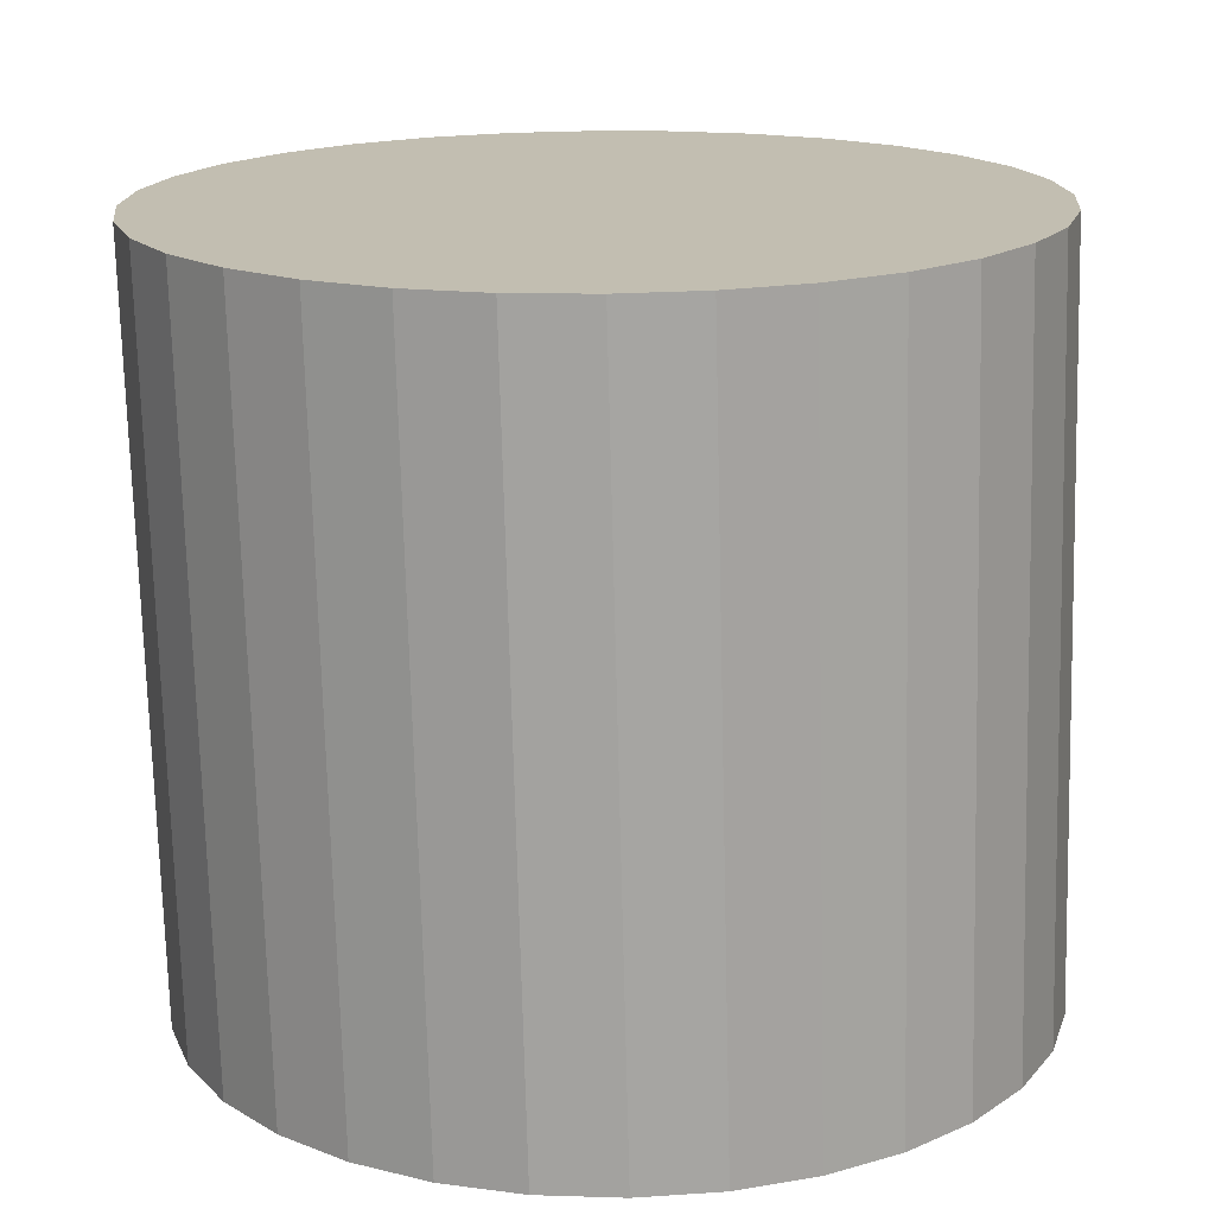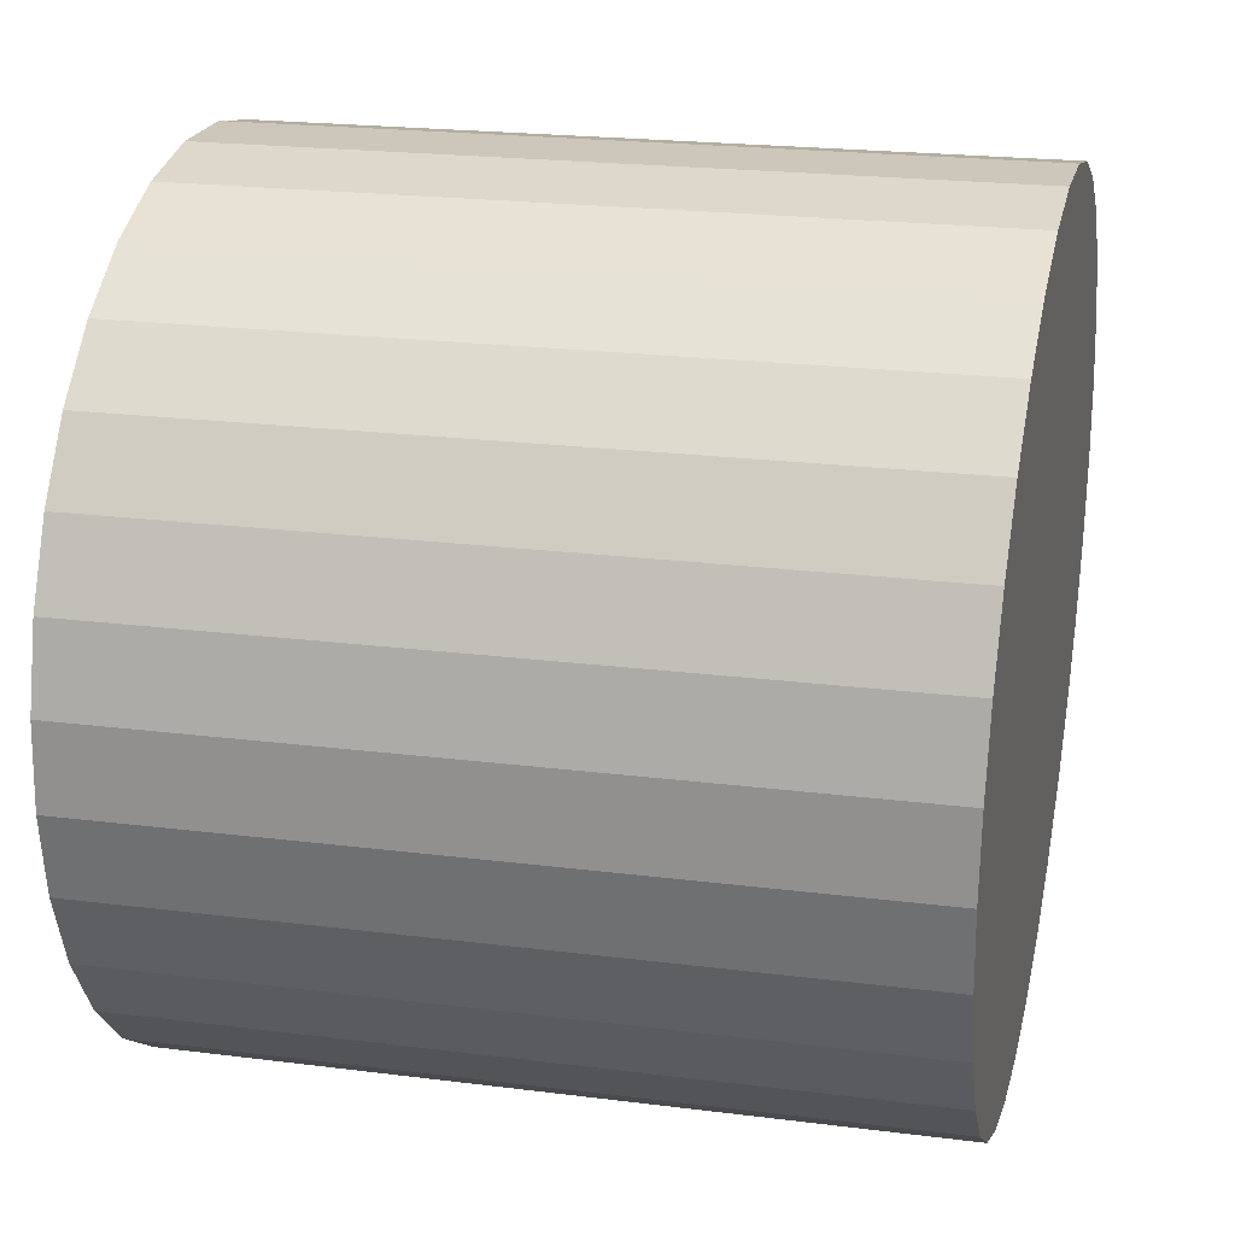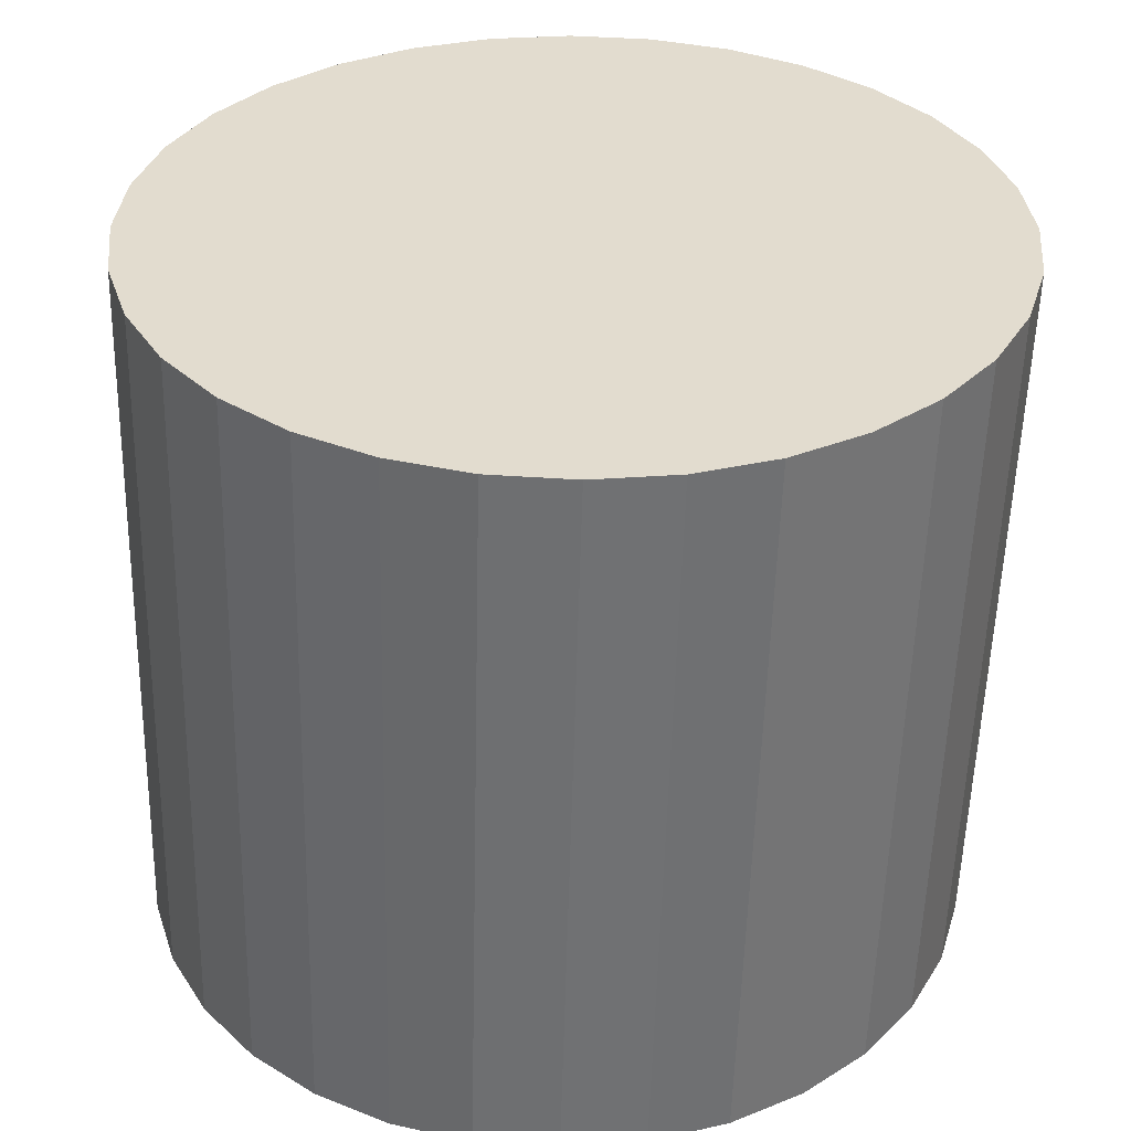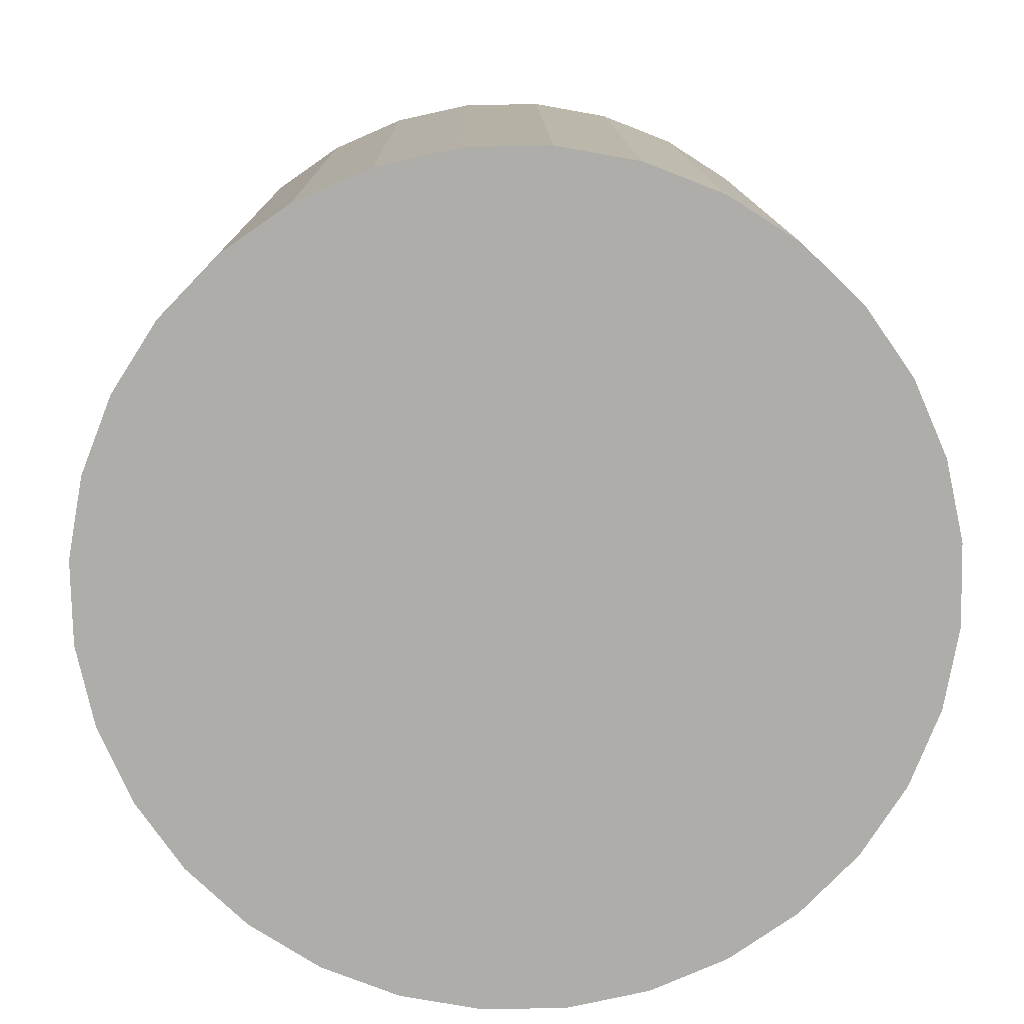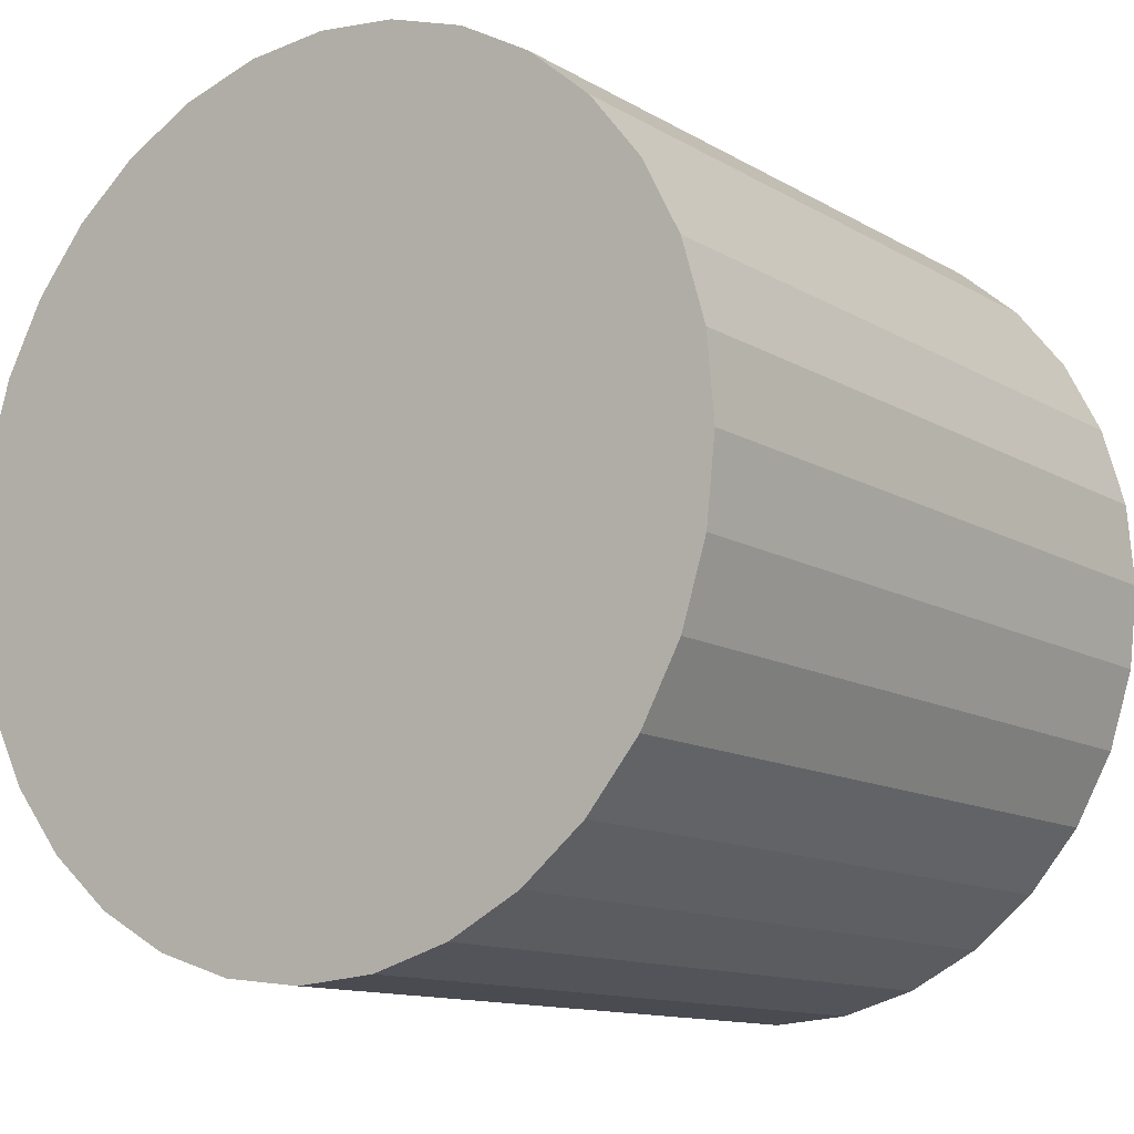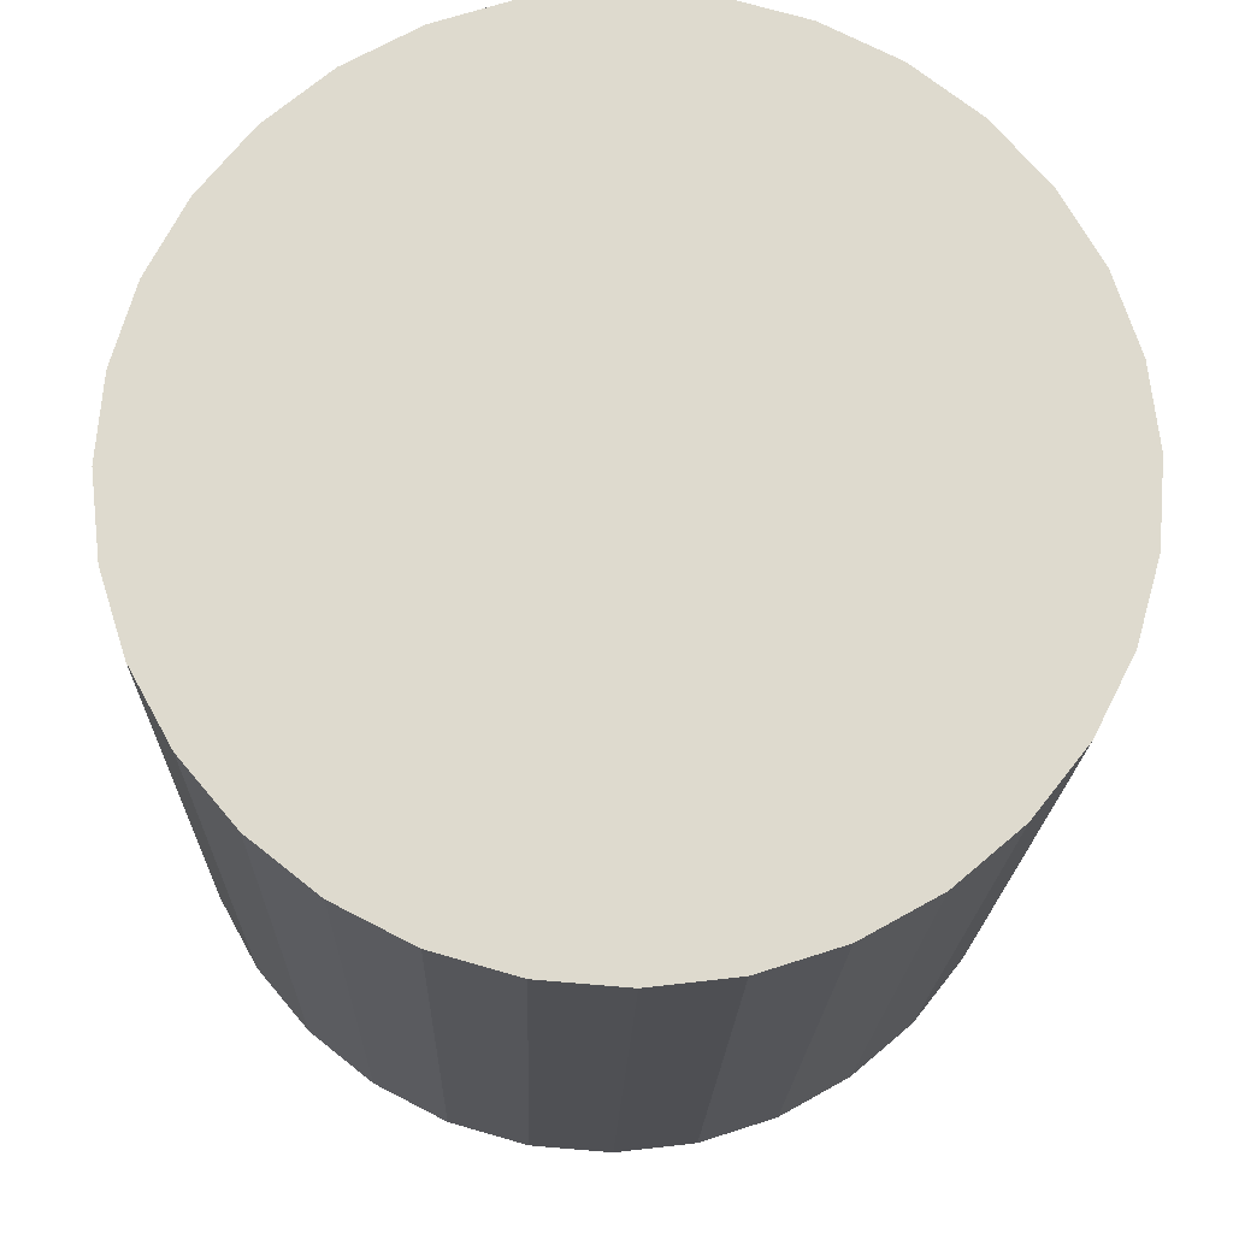
<metadata>
{"format":"obj","ext":"obj","renderer":"f3d","projection":"perspective","resolution":1024,"background":"white","views":[{"elev":17.4,"azim":-34.8,"up":"+Y"},{"elev":27.3,"azim":-76.4,"up":"+Z"},{"elev":34.4,"azim":145.8,"up":"+Y"},{"elev":-76.6,"azim":6.9,"up":"+Y"},{"elev":-10.5,"azim":37.2,"up":"+Z"},{"elev":71.4,"azim":100.5,"up":"+Y"}]}
</metadata>
<code>
o Cube
v -0.03409 0.1894 0.1352
v -0.0304 -0.06631 0.1413
v -0.006007 0.1896 0.1379
v -0.002315 -0.06615 0.144
v 0.02207 0.1897 0.1351
v 0.02576 -0.06604 0.1412
v 0.04904 0.1897 0.1268
v 0.05274 -0.06598 0.1329
v 0.0739 0.1898 0.1135
v 0.07759 -0.06596 0.1195
v 0.09566 0.1897 0.09553
v 0.09935 -0.066 0.1016
v 0.1135 0.1896 0.07368
v 0.1172 -0.06608 0.07974
v 0.1268 0.1895 0.04877
v 0.1304 -0.06621 0.05483
v 0.1349 0.1893 0.02175
v 0.1386 -0.06639 0.02781
v 0.1376 0.1891 -0.006331
v 0.1413 -0.06659 -0.000271
v 0.1347 0.1889 -0.0344
v 0.1384 -0.06683 -0.02834
v 0.1265 0.1886 -0.06138
v 0.1302 -0.06708 -0.05532
v 0.1131 0.1884 -0.08622
v 0.1168 -0.06733 -0.08016
v 0.09518 0.1881 -0.108
v 0.09887 -0.06759 -0.1019
v 0.07333 0.1879 -0.1258
v 0.07702 -0.06783 -0.1198
v 0.04841 0.1877 -0.1391
v 0.0521 -0.06805 -0.133
v 0.02139 0.1875 -0.1472
v 0.02508 -0.06825 -0.1411
v -0.006692 0.1873 -0.1499
v -0.003001 -0.0684 -0.1438
v -0.03476 0.1872 -0.147
v -0.03107 -0.06851 -0.141
v -0.06174 0.1871 -0.1388
v -0.05805 -0.06857 -0.1327
v -0.0866 0.1871 -0.1254
v -0.0829 -0.06859 -0.1194
v -0.1084 0.1872 -0.1075
v -0.1047 -0.06855 -0.1014
v -0.1262 0.1873 -0.08563
v -0.1225 -0.06847 -0.07957
v -0.1394 0.1874 -0.06071
v -0.1358 -0.06833 -0.05465
v -0.1476 0.1876 -0.0337
v -0.1439 -0.06816 -0.02764
v -0.1503 0.1878 -0.005613
v -0.1466 -0.06796 0.000447
v -0.1474 0.188 0.02246
v -0.1437 -0.06772 0.02852
v -0.1392 0.1882 0.04943
v -0.1355 -0.06747 0.05549
v -0.1258 0.1885 0.07428
v -0.1221 -0.06722 0.08034
v -0.1079 0.1888 0.09604
v -0.1042 -0.06696 0.1021
v -0.08602 0.189 0.1139
v -0.08233 -0.06672 0.1199
v -0.06111 0.1892 0.1271
v -0.05742 -0.0665 0.1332
v -0.09748 0.1872 -0.1165
v -0.09379 -0.06857 -0.1104
f 1 4 3
f 3 6 5
f 6 7 5
f 7 10 9
f 10 11 9
f 12 13 11
f 13 16 15
f 16 17 15
f 18 19 17
f 20 21 19
f 21 24 23
f 23 26 25
f 26 27 25
f 27 30 29
f 30 31 29
f 31 34 33
f 34 35 33
f 36 37 35
f 38 39 37
f 40 41 39
f 66 43 65
f 44 45 43
f 46 47 45
f 48 49 47
f 50 51 49
f 52 53 51
f 53 56 55
f 56 57 55
f 57 60 59
f 60 61 59
f 2 36 20
f 61 64 63
f 63 2 1
f 3 35 49
f 42 65 41
f 1 2 4
f 3 4 6
f 6 8 7
f 7 8 10
f 10 12 11
f 12 14 13
f 13 14 16
f 16 18 17
f 18 20 19
f 20 22 21
f 21 22 24
f 23 24 26
f 26 28 27
f 27 28 30
f 30 32 31
f 31 32 34
f 34 36 35
f 36 38 37
f 38 40 39
f 40 42 41
f 66 44 43
f 44 46 45
f 46 48 47
f 48 50 49
f 50 52 51
f 52 54 53
f 53 54 56
f 56 58 57
f 57 58 60
f 60 62 61
f 6 4 2
f 2 64 62
f 62 60 58
f 58 56 54
f 54 52 50
f 50 48 46
f 46 44 66
f 66 42 40
f 40 38 36
f 36 34 32
f 32 30 28
f 28 26 24
f 24 22 20
f 20 18 16
f 16 14 12
f 12 10 8
f 8 6 2
f 2 62 58
f 58 54 50
f 50 46 66
f 66 40 36
f 36 32 28
f 28 24 20
f 20 16 12
f 12 8 2
f 2 58 50
f 50 66 36
f 36 28 20
f 20 12 2
f 2 50 36
f 61 62 64
f 63 64 2
f 63 1 3
f 3 5 7
f 7 9 11
f 11 13 15
f 15 17 19
f 19 21 23
f 23 25 27
f 27 29 31
f 31 33 35
f 35 37 39
f 39 41 65
f 65 43 45
f 45 47 49
f 49 51 53
f 53 55 57
f 57 59 61
f 61 63 3
f 3 7 11
f 11 15 19
f 19 23 27
f 27 31 35
f 35 39 65
f 65 45 49
f 49 53 57
f 57 61 3
f 3 11 19
f 19 27 35
f 35 65 49
f 49 57 3
f 3 19 35
f 42 66 65

</code>
